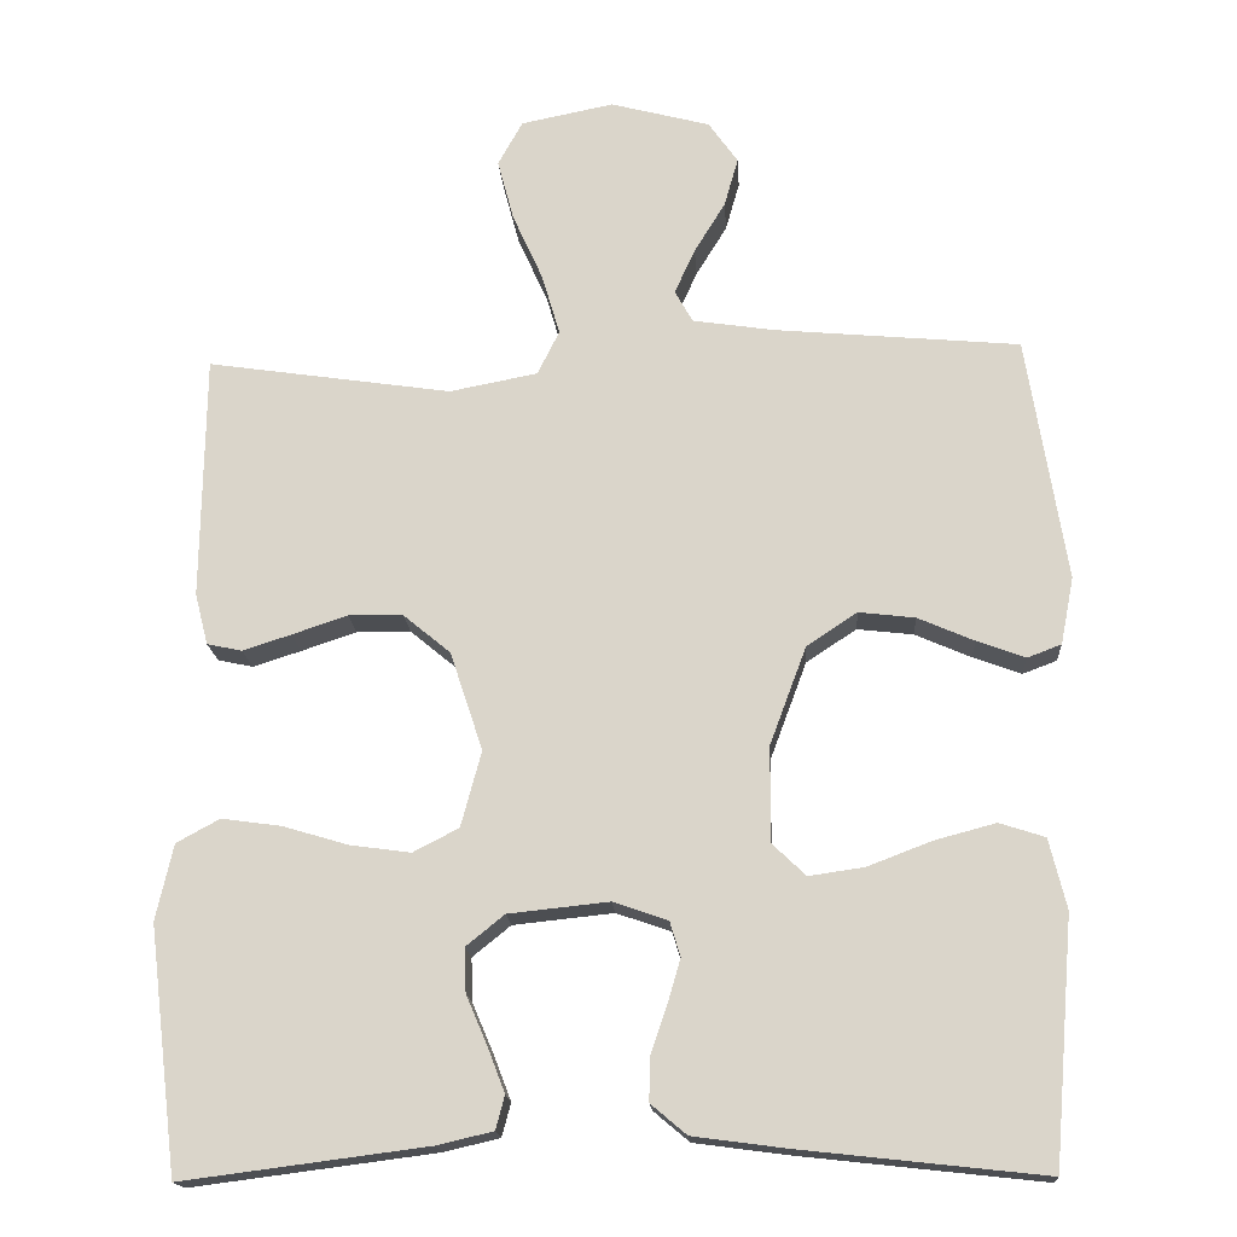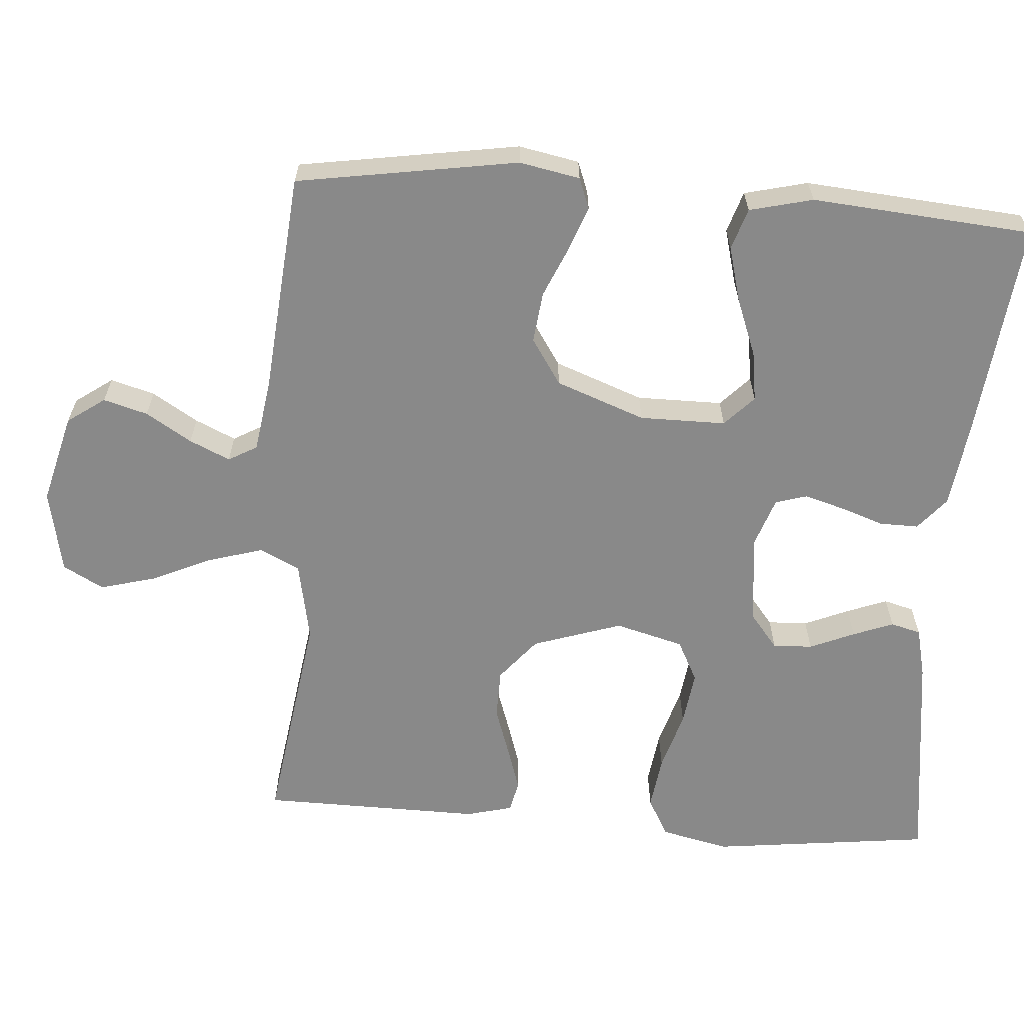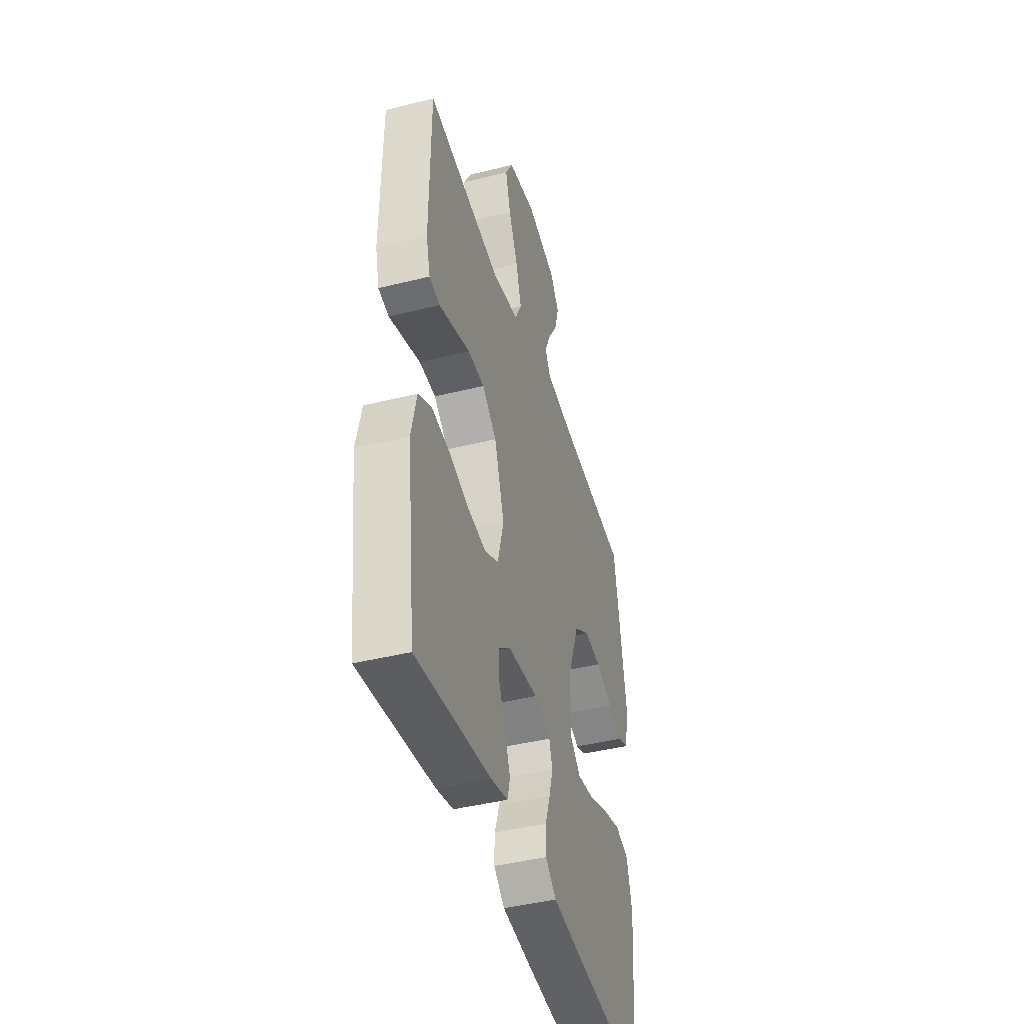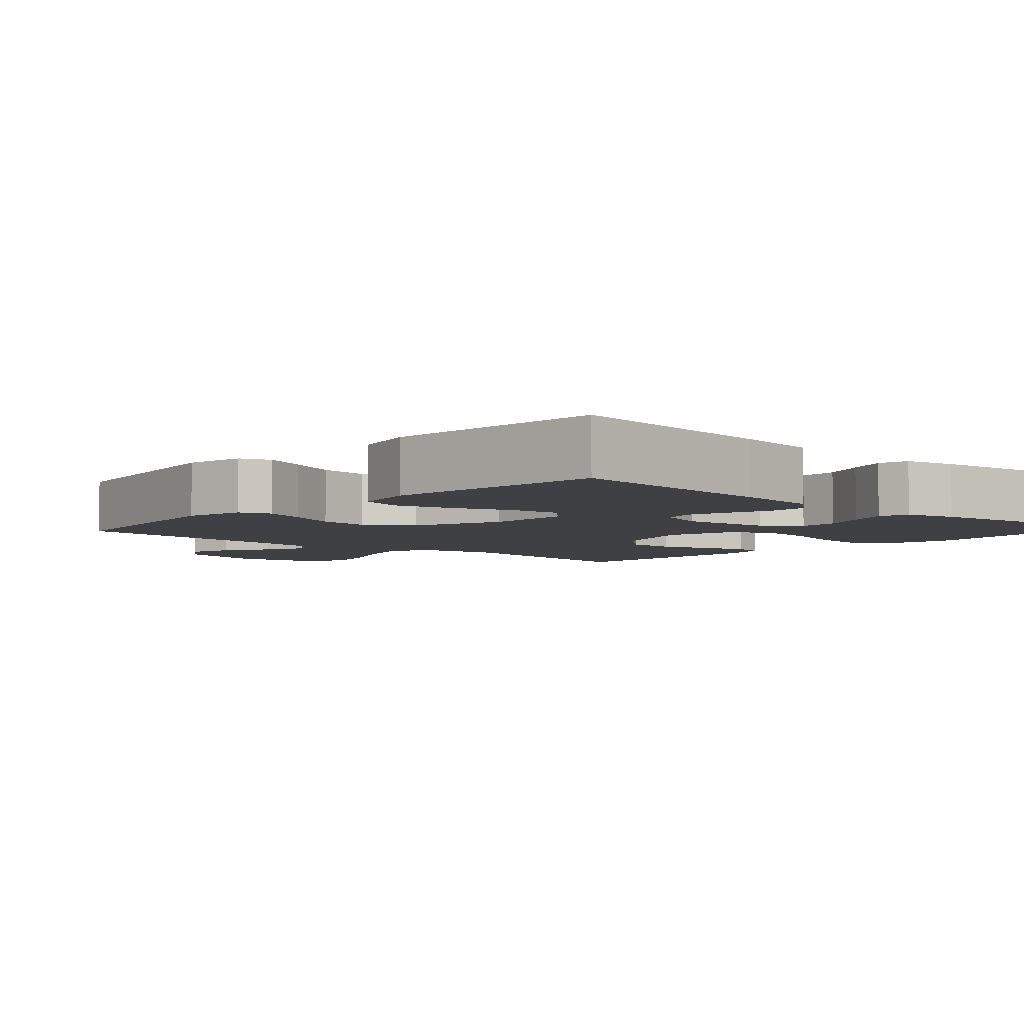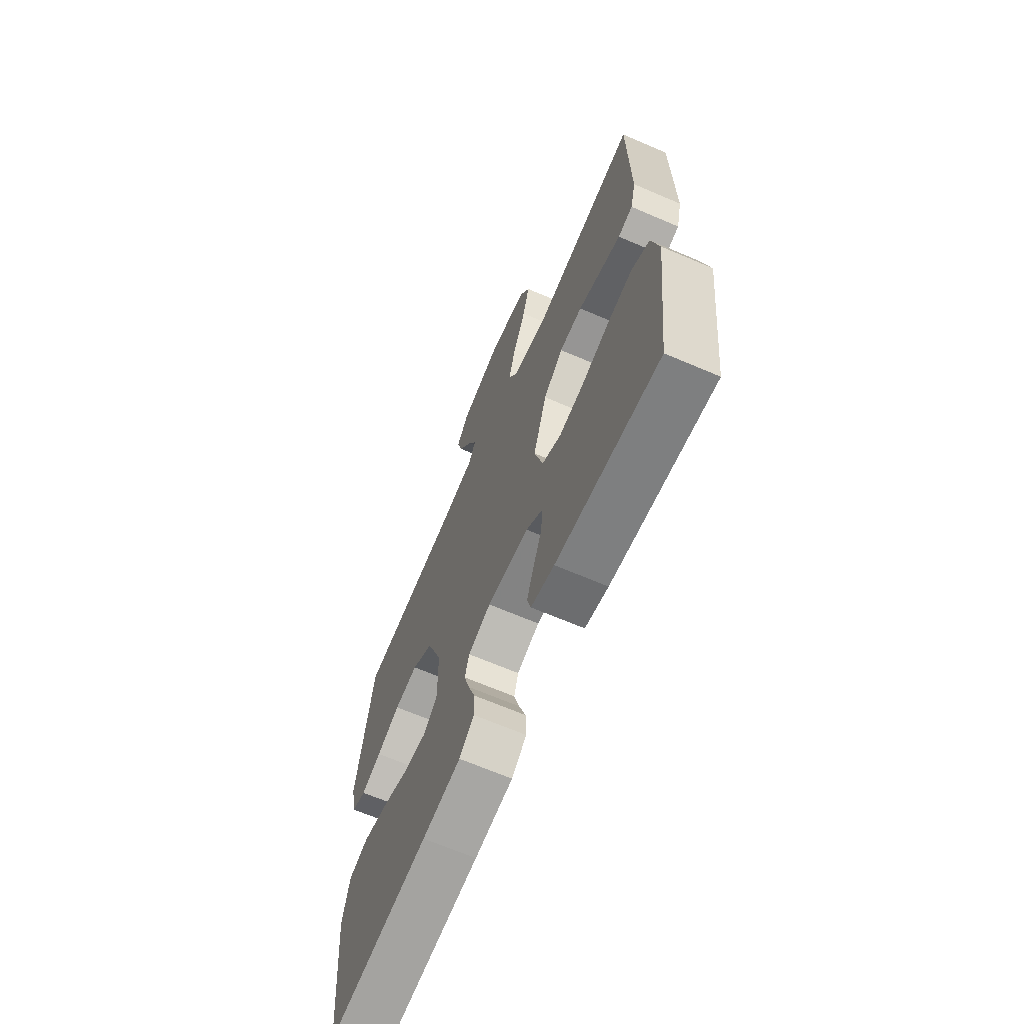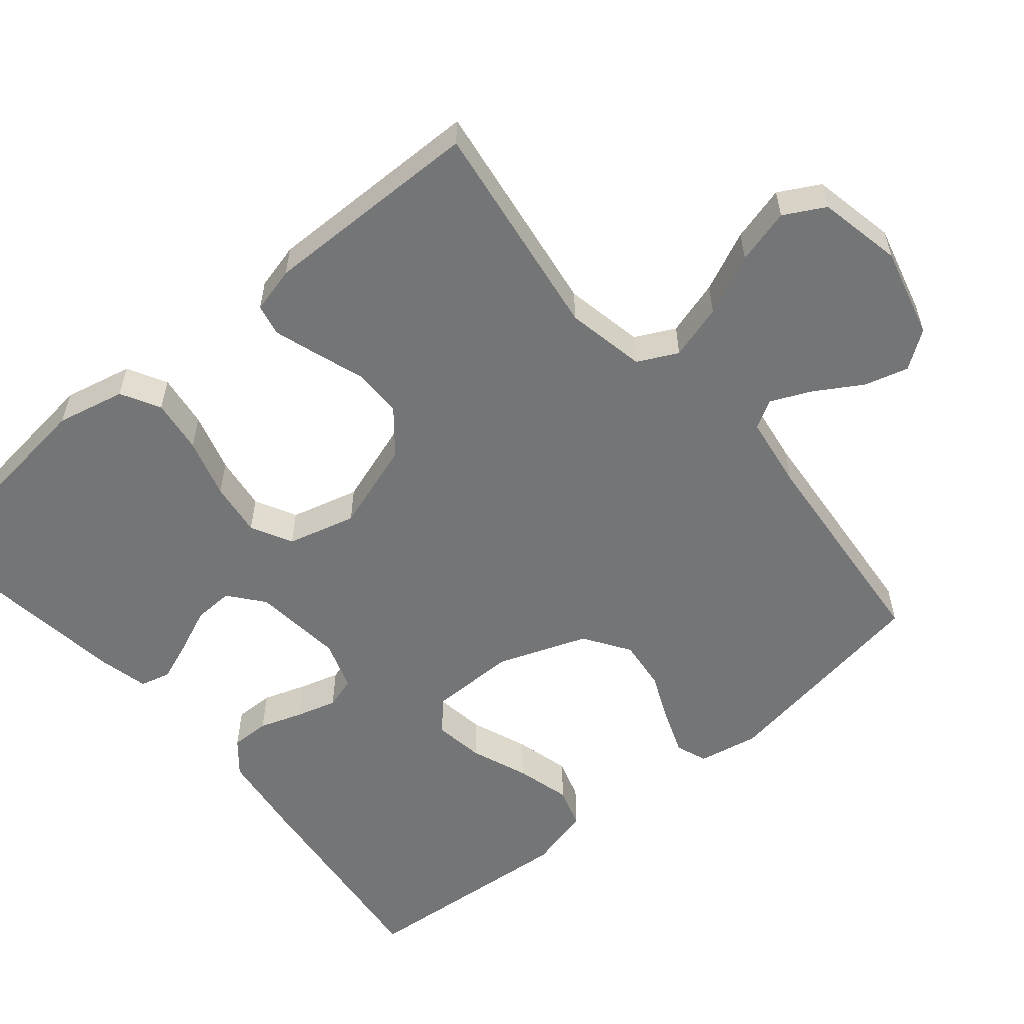
<metadata>
{"format":"obj","ext":"obj","renderer":"f3d","projection":"perspective","resolution":1024,"background":"white","views":[{"elev":-17.0,"azim":3.6,"up":"+Z"},{"elev":-63.1,"azim":85.8,"up":"+Y"},{"elev":-42.9,"azim":-73.5,"up":"+Z"},{"elev":-5.0,"azim":137.6,"up":"+Y"},{"elev":-66.8,"azim":-113.3,"up":"+Z"},{"elev":-56.5,"azim":-50.0,"up":"+Y"}]}
</metadata>
<code>
v 0.5 0.07 -0.5
v 0.2 0.07 -0.467
v 0.087 0.07 -0.452
v 0.043 0.07 -0.415
v 0.044 0.07 -0.362
v 0.064 0.07 -0.304
v 0.08 0.07 -0.249
v 0.067 0.07 -0.206
v 0 0.07 -0.183
v -0.123 0.07 -0.196
v -0.17 0.07 -0.234
v -0.168 0.07 -0.288
v -0.142 0.07 -0.349
v -0.121 0.07 -0.404
v -0.132 0.07 -0.445
v -0.2 0.07 -0.461
v -0.5 0.07 -0.5
v -0.536 0.07 -0.2
v -0.515 0.07 -0.107
v -0.462 0.07 -0.078
v -0.389 0.07 -0.088
v -0.308 0.07 -0.112
v -0.234 0.07 -0.122
v -0.178 0.07 -0.093
v -0.153 0.07 0
v -0.193 0.07 0.121
v -0.251 0.07 0.169
v -0.318 0.07 0.17
v -0.386 0.07 0.147
v -0.445 0.07 0.128
v -0.488 0.07 0.137
v -0.504 0.07 0.2
v -0.5 0.07 0.5
v -0.2 0.07 0.456
v -0.092 0.07 0.477
v -0.065 0.07 0.531
v -0.087 0.07 0.606
v -0.124 0.07 0.688
v -0.144 0.07 0.763
v -0.114 0.07 0.818
v 0 0.07 0.841
v 0.122 0.07 0.809
v 0.158 0.07 0.758
v 0.141 0.07 0.698
v 0.103 0.07 0.636
v 0.078 0.07 0.581
v 0.1 0.07 0.542
v 0.2 0.07 0.527
v 0.5 0.07 0.5
v 0.548 0.07 0.2
v 0.532 0.07 0.118
v 0.49 0.07 0.102
v 0.431 0.07 0.124
v 0.362 0.07 0.154
v 0.293 0.07 0.162
v 0.231 0.07 0.121
v 0.186 0.07 0
v 0.186 0.07 -0.117
v 0.227 0.07 -0.156
v 0.295 0.07 -0.146
v 0.373 0.07 -0.116
v 0.448 0.07 -0.096
v 0.504 0.07 -0.114
v 0.525 0.07 -0.2
v 0.5 0 -0.5
v 0.2 0 -0.467
v 0.087 0 -0.452
v 0.043 0 -0.415
v 0.044 0 -0.362
v 0.064 0 -0.304
v 0.08 0 -0.249
v 0.067 0 -0.206
v 0 0 -0.183
v -0.123 0 -0.196
v -0.17 0 -0.234
v -0.168 0 -0.288
v -0.142 0 -0.349
v -0.121 0 -0.404
v -0.132 0 -0.445
v -0.2 0 -0.461
v -0.5 0 -0.5
v -0.536 0 -0.2
v -0.515 0 -0.107
v -0.462 0 -0.078
v -0.389 0 -0.088
v -0.308 0 -0.112
v -0.234 0 -0.122
v -0.178 0 -0.093
v -0.153 0 0
v -0.193 0 0.121
v -0.251 0 0.169
v -0.318 0 0.17
v -0.386 0 0.147
v -0.445 0 0.128
v -0.488 0 0.137
v -0.504 0 0.2
v -0.5 0 0.5
v -0.2 0 0.456
v -0.092 0 0.477
v -0.065 0 0.531
v -0.087 0 0.606
v -0.124 0 0.688
v -0.144 0 0.763
v -0.114 0 0.818
v 0 0 0.841
v 0.122 0 0.809
v 0.158 0 0.758
v 0.141 0 0.698
v 0.103 0 0.636
v 0.078 0 0.581
v 0.1 0 0.542
v 0.2 0 0.527
v 0.5 0 0.5
v 0.548 0 0.2
v 0.532 0 0.118
v 0.49 0 0.102
v 0.431 0 0.124
v 0.362 0 0.154
v 0.293 0 0.162
v 0.231 0 0.121
v 0.186 0 0
v 0.186 0 -0.117
v 0.227 0 -0.156
v 0.295 0 -0.146
v 0.373 0 -0.116
v 0.448 0 -0.096
v 0.504 0 -0.114
v 0.525 0 -0.2
f 60 61 62 63
f 60 63 64 1
f 51 52 53 54
f 49 50 51 54
f 48 49 54 55
f 47 48 55 56
f 42 43 44 45
f 42 45 46
f 41 42 46
f 40 41 46
f 37 38 39 40
f 36 37 40 46
f 35 36 46 47
f 31 32 33 34
f 31 34 35
f 28 29 30 31
f 28 31 35 47
f 19 20 21 22
f 19 22 23
f 18 19 23
f 17 18 23
f 16 17 23 24
f 12 13 14 15
f 12 15 16
f 11 12 16 24
f 3 4 5 6
f 3 6 7
f 2 3 7
f 59 60 1 2
f 58 59 2 7
f 57 58 7 8
f 56 57 8 9
f 47 56 9 10
f 27 28 47
f 26 27 47
f 25 26 47
f 24 25 47
f 10 11 24 47
f 127 126 125 124
f 65 128 127 124
f 118 117 116 115
f 118 115 114 113
f 119 118 113 112
f 120 119 112 111
f 109 108 107 106
f 110 109 106
f 110 106 105
f 110 105 104
f 104 103 102 101
f 110 104 101 100
f 111 110 100 99
f 98 97 96 95
f 99 98 95
f 95 94 93 92
f 111 99 95 92
f 86 85 84 83
f 87 86 83
f 87 83 82
f 87 82 81
f 88 87 81 80
f 79 78 77 76
f 80 79 76
f 88 80 76 75
f 70 69 68 67
f 71 70 67
f 71 67 66
f 66 65 124 123
f 71 66 123 122
f 72 71 122 121
f 73 72 121 120
f 74 73 120 111
f 111 92 91
f 111 91 90
f 111 90 89
f 111 89 88
f 111 88 75 74
f 1 65 66 2
f 2 66 67 3
f 3 67 68 4
f 4 68 69 5
f 5 69 70 6
f 6 70 71 7
f 7 71 72 8
f 8 72 73 9
f 9 73 74 10
f 10 74 75 11
f 11 75 76 12
f 12 76 77 13
f 13 77 78 14
f 14 78 79 15
f 15 79 80 16
f 16 80 81 17
f 17 81 82 18
f 18 82 83 19
f 19 83 84 20
f 20 84 85 21
f 21 85 86 22
f 22 86 87 23
f 23 87 88 24
f 24 88 89 25
f 25 89 90 26
f 26 90 91 27
f 27 91 92 28
f 28 92 93 29
f 29 93 94 30
f 30 94 95 31
f 31 95 96 32
f 32 96 97 33
f 33 97 98 34
f 34 98 99 35
f 35 99 100 36
f 36 100 101 37
f 37 101 102 38
f 38 102 103 39
f 39 103 104 40
f 40 104 105 41
f 41 105 106 42
f 42 106 107 43
f 43 107 108 44
f 44 108 109 45
f 45 109 110 46
f 46 110 111 47
f 47 111 112 48
f 48 112 113 49
f 49 113 114 50
f 50 114 115 51
f 51 115 116 52
f 52 116 117 53
f 53 117 118 54
f 54 118 119 55
f 55 119 120 56
f 56 120 121 57
f 57 121 122 58
f 58 122 123 59
f 59 123 124 60
f 60 124 125 61
f 61 125 126 62
f 62 126 127 63
f 63 127 128 64
f 64 128 65 1

</code>
